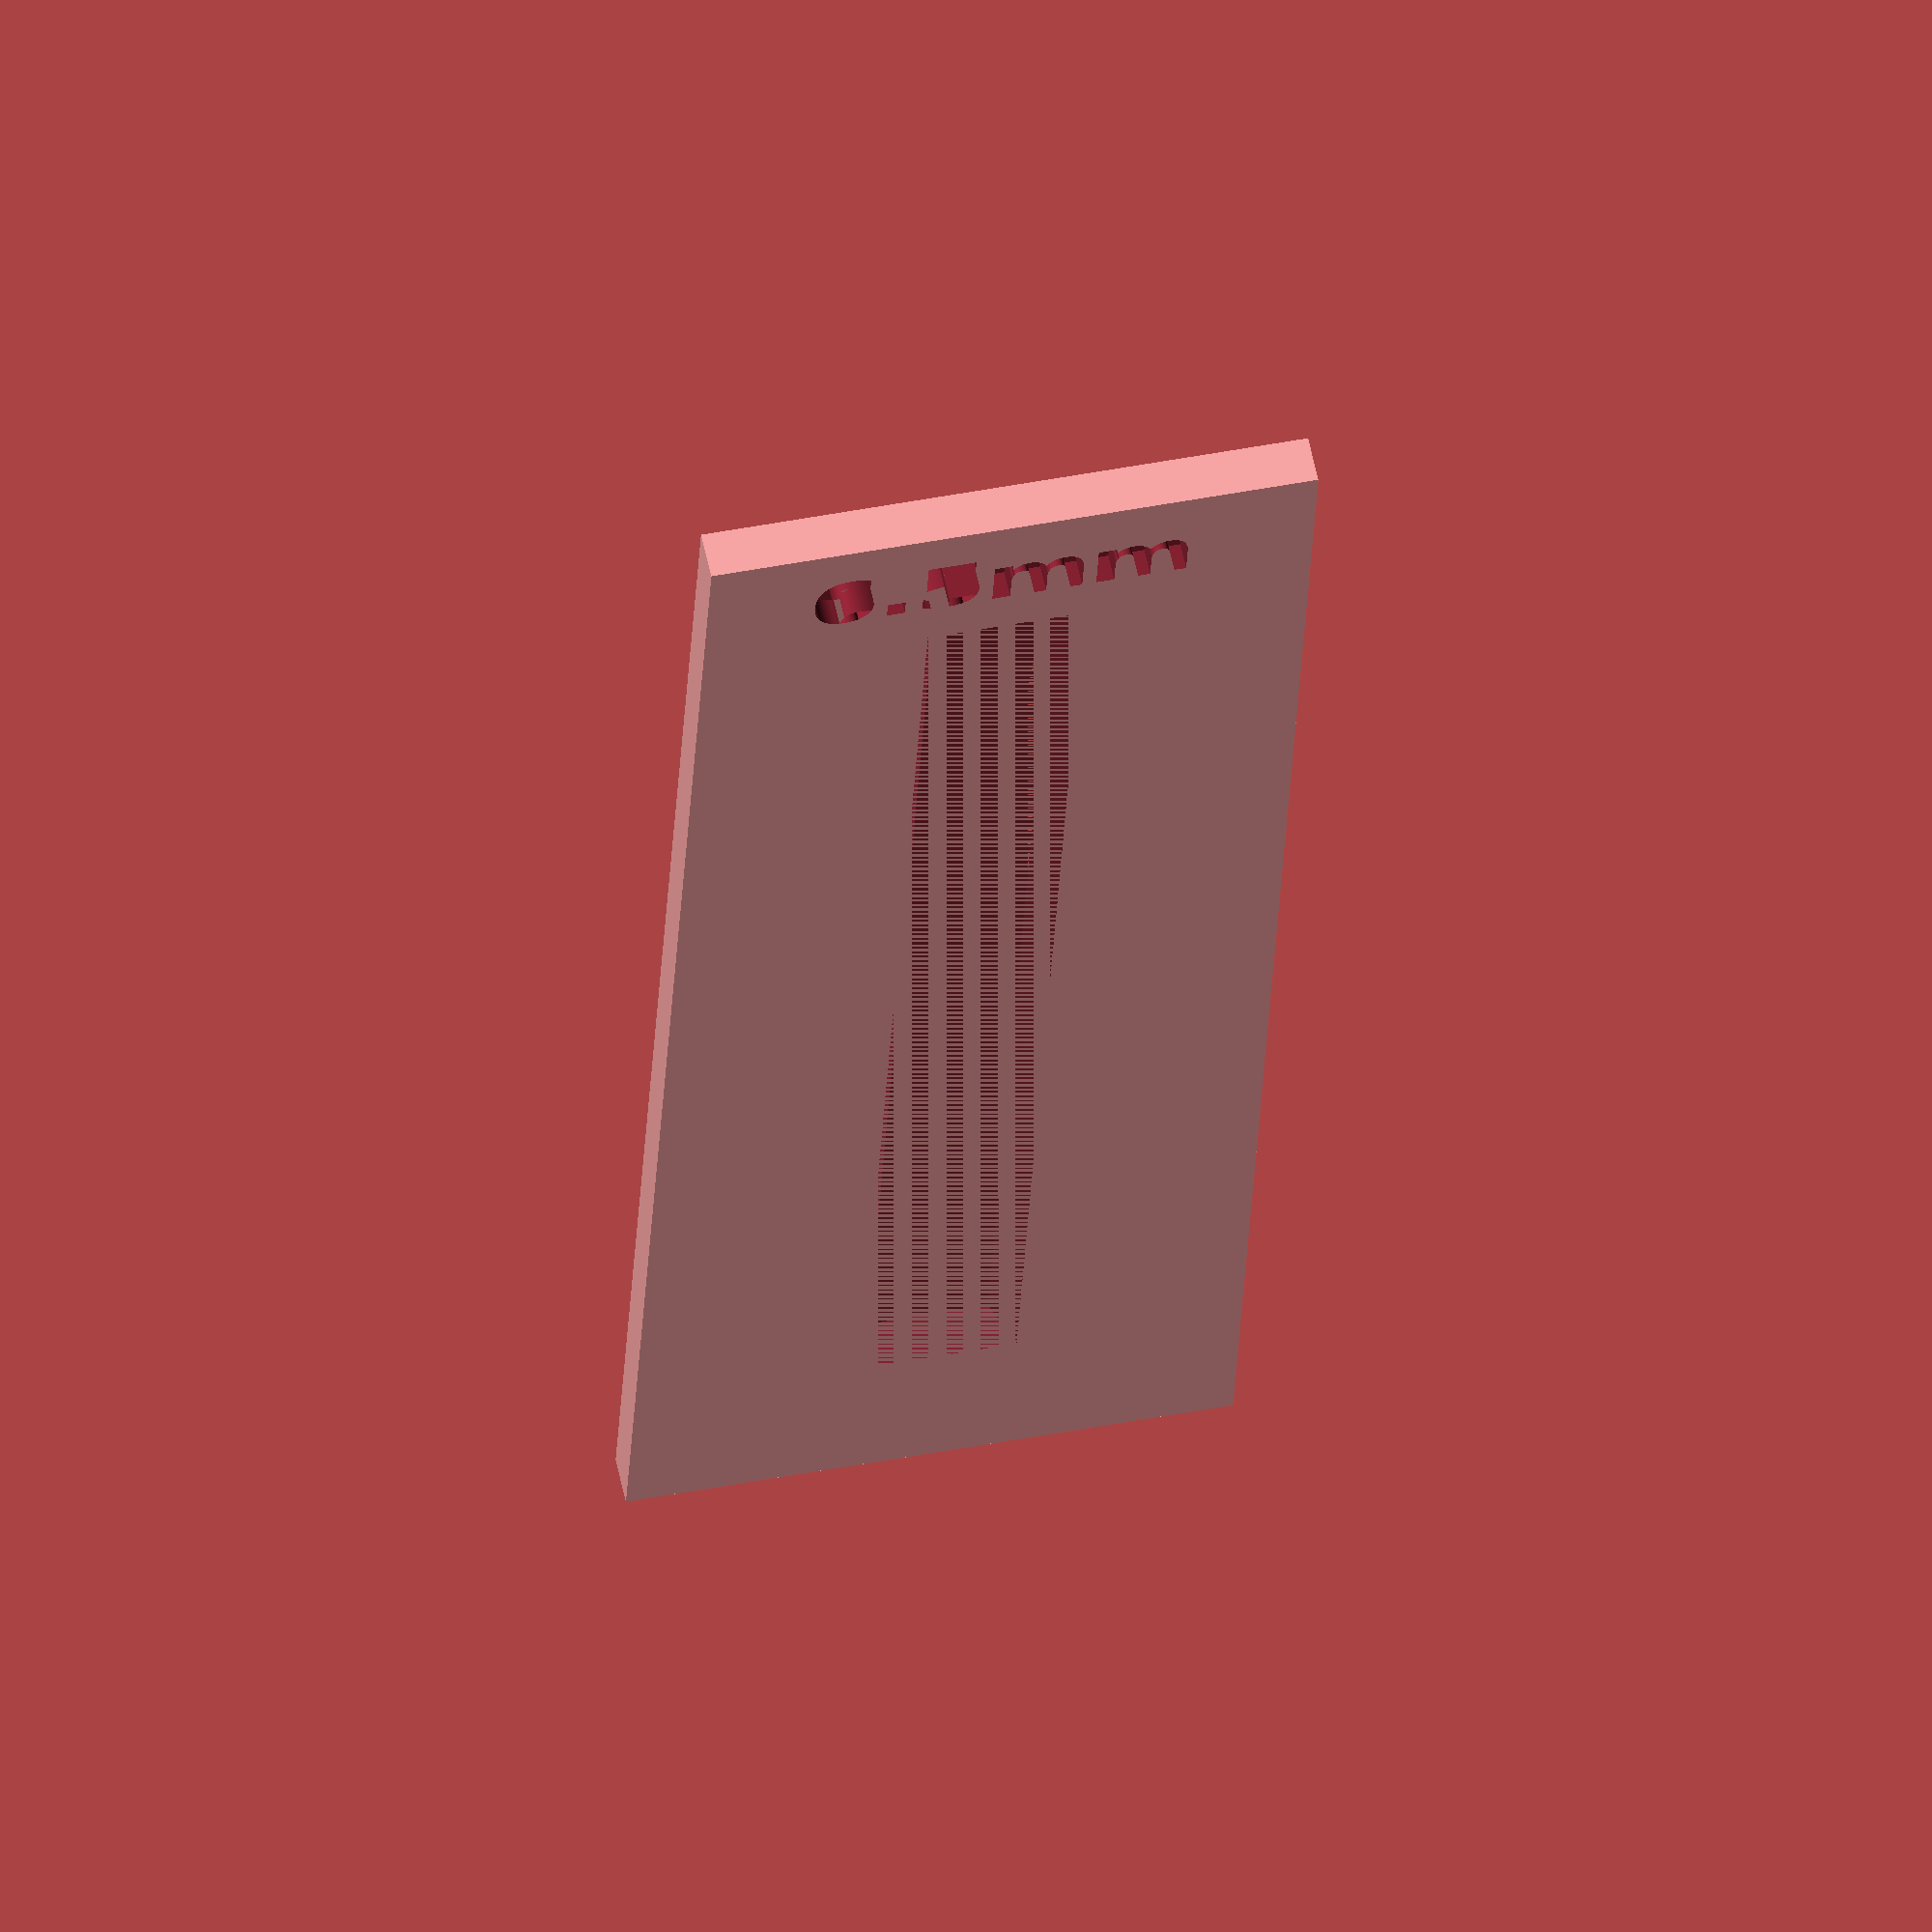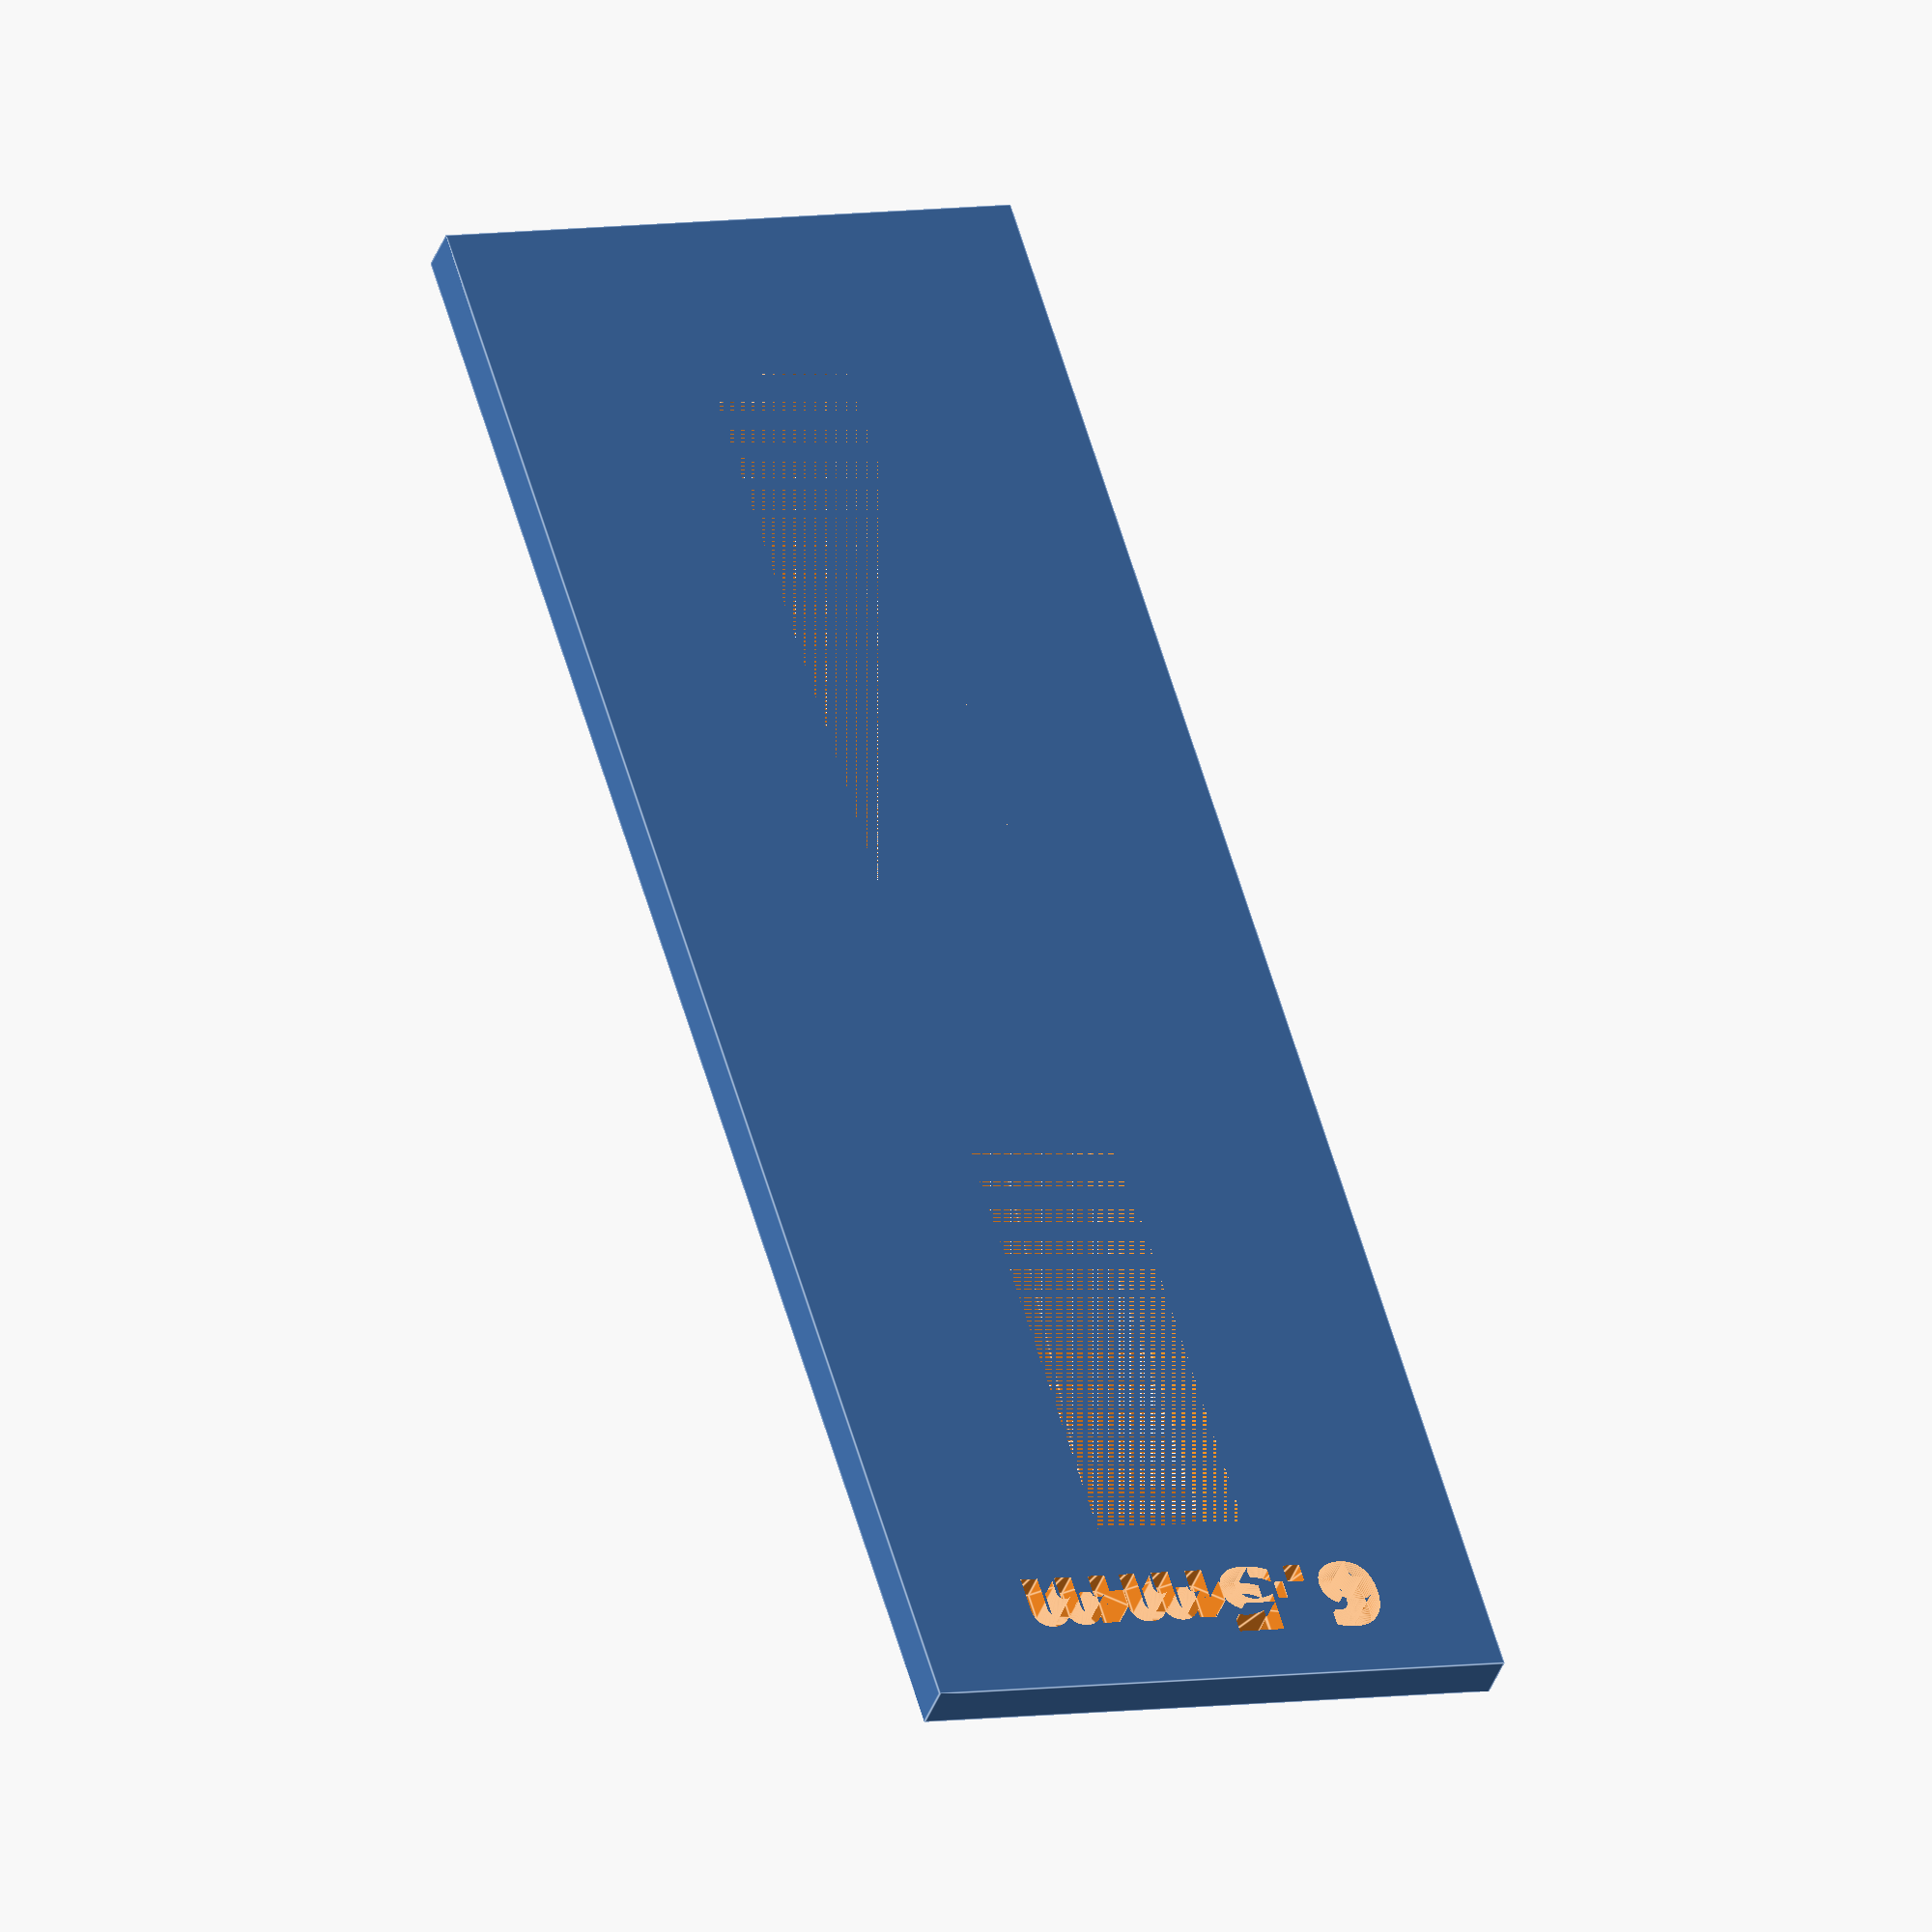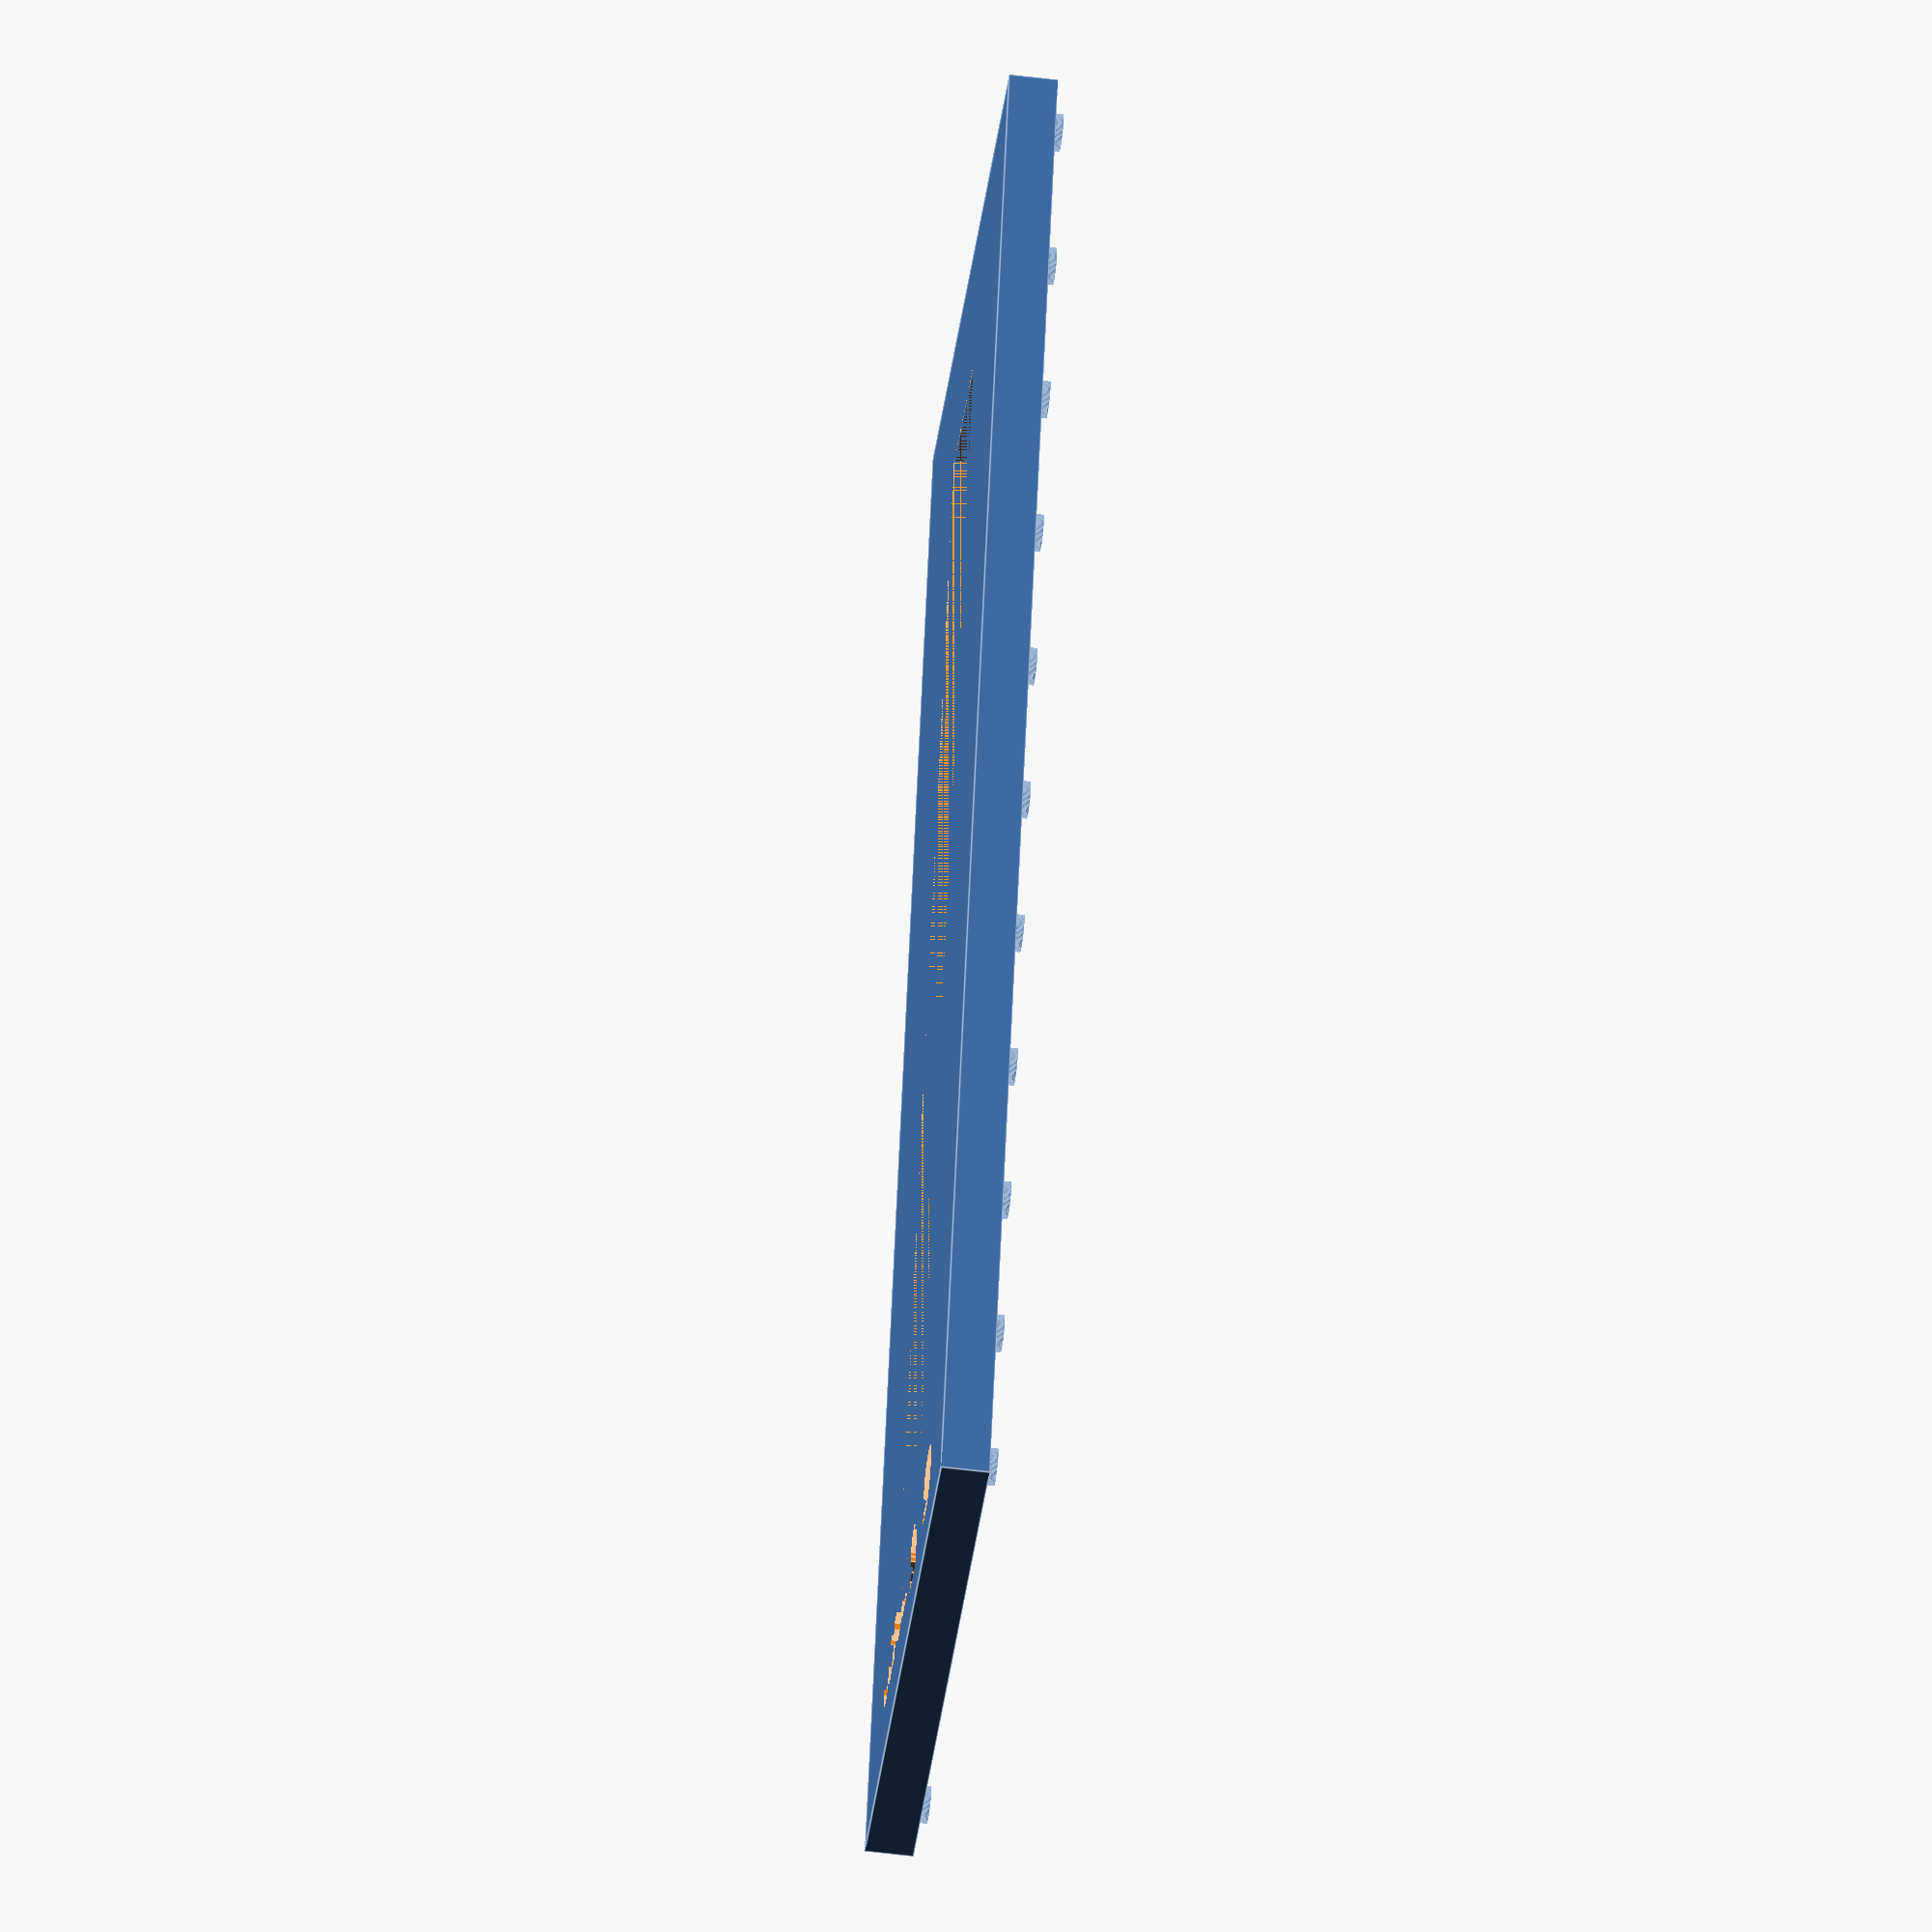
<openscad>
/*
 * a sewing jig for lines
 */

$fn = 100;

jig_width = 33;
border = 10;

slot_width = 6.5;
slot_length = 75;
jig_length = slot_length+2*border;

bump_diameter = 2;
bump_height = 0.5;
text_depth = 3.0;
slot_indent = 1;

jig_thickness = slot_width*0.48 - bump_height;

echo(jig_thickness);

module size_text() {
   translate([16, 7, text_depth/2]) {
      rotate([0,180,180]) {
         linear_extrude(text_depth) {
            text(str(slot_width,"mm"), size=4, halign="center", font="DejaVu Sans:style=Bold");
         }
      }
   }
}

module raised_bumps() {
   bump_count = 10;
   bump_spacing = (jig_length-2*bump_diameter) / bump_count;

   x_sequence = [bump_diameter, jig_width-bump_diameter];
   y_sequence = [ for (y = [bump_diameter : bump_spacing : jig_length]) y ];

   echo(y_sequence);

   for (x = x_sequence) {
      for (y = y_sequence) {
         translate([x, y, 0])
	    jig_raised_bump();
      }
   }
}

module jig_raised_bump() {
   translate([0,0,jig_thickness]) {
      cylinder(bump_height, d=bump_diameter);
   }
}

module jig(thickness) {
   cube([jig_width, jig_length, thickness]);
}

module tapered_slot() {
   slot_polygon=[[0,0], [slot_width+2*slot_indent, 0], [slot_width+slot_indent, jig_thickness], [slot_indent, jig_thickness]];

   linear_extrude(height=slot_length) {
      polygon(slot_polygon);
   }
};


module positioned_tapered_slot() {
   translate([jig_width/2-slot_width/2-slot_indent, border+slot_length, 0]) {
      rotate([90,0,0]) {
         tapered_slot();
      }
   }
}

difference() {
   jig(jig_thickness);
   positioned_tapered_slot();
   size_text();
}

raised_bumps();

</openscad>
<views>
elev=300.6 azim=177.2 roll=167.9 proj=o view=wireframe
elev=217.4 azim=196.9 roll=18.2 proj=o view=edges
elev=235.9 azim=162.8 roll=277.4 proj=o view=edges
</views>
